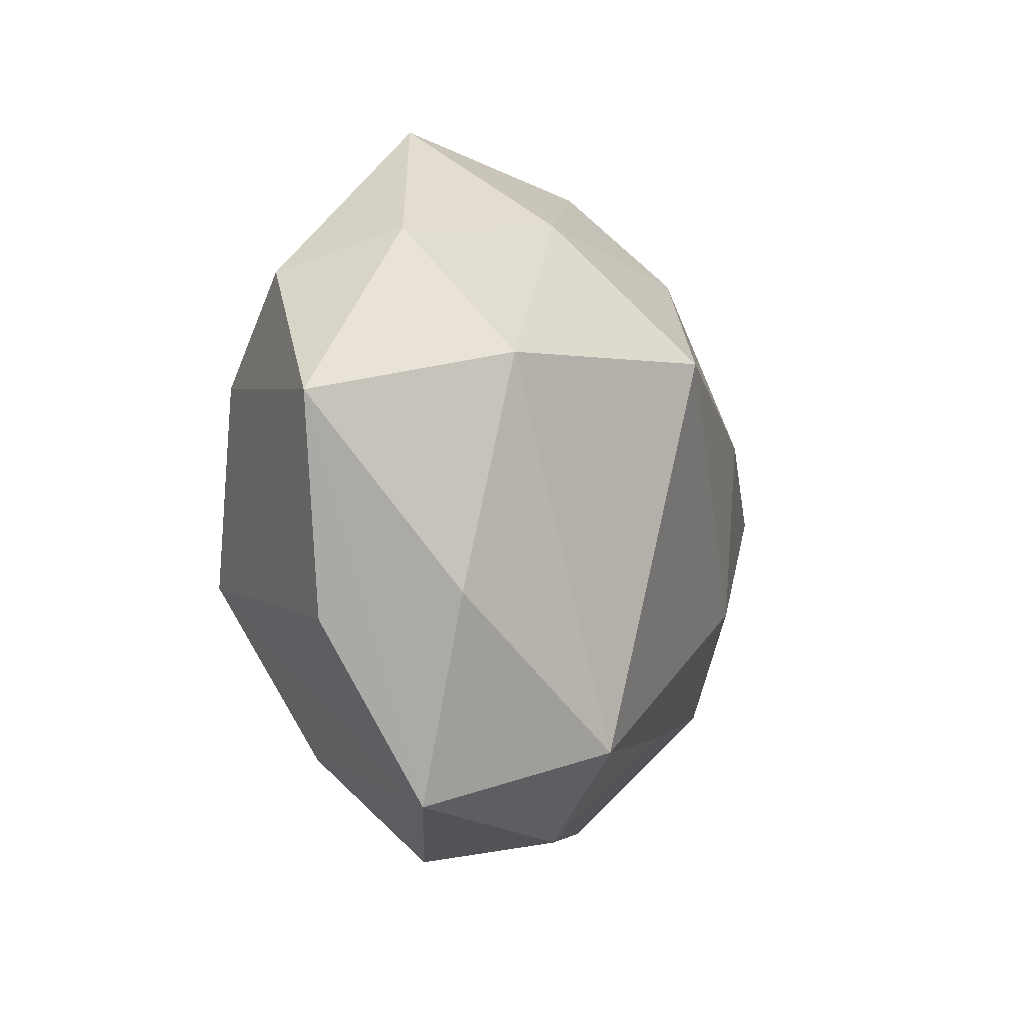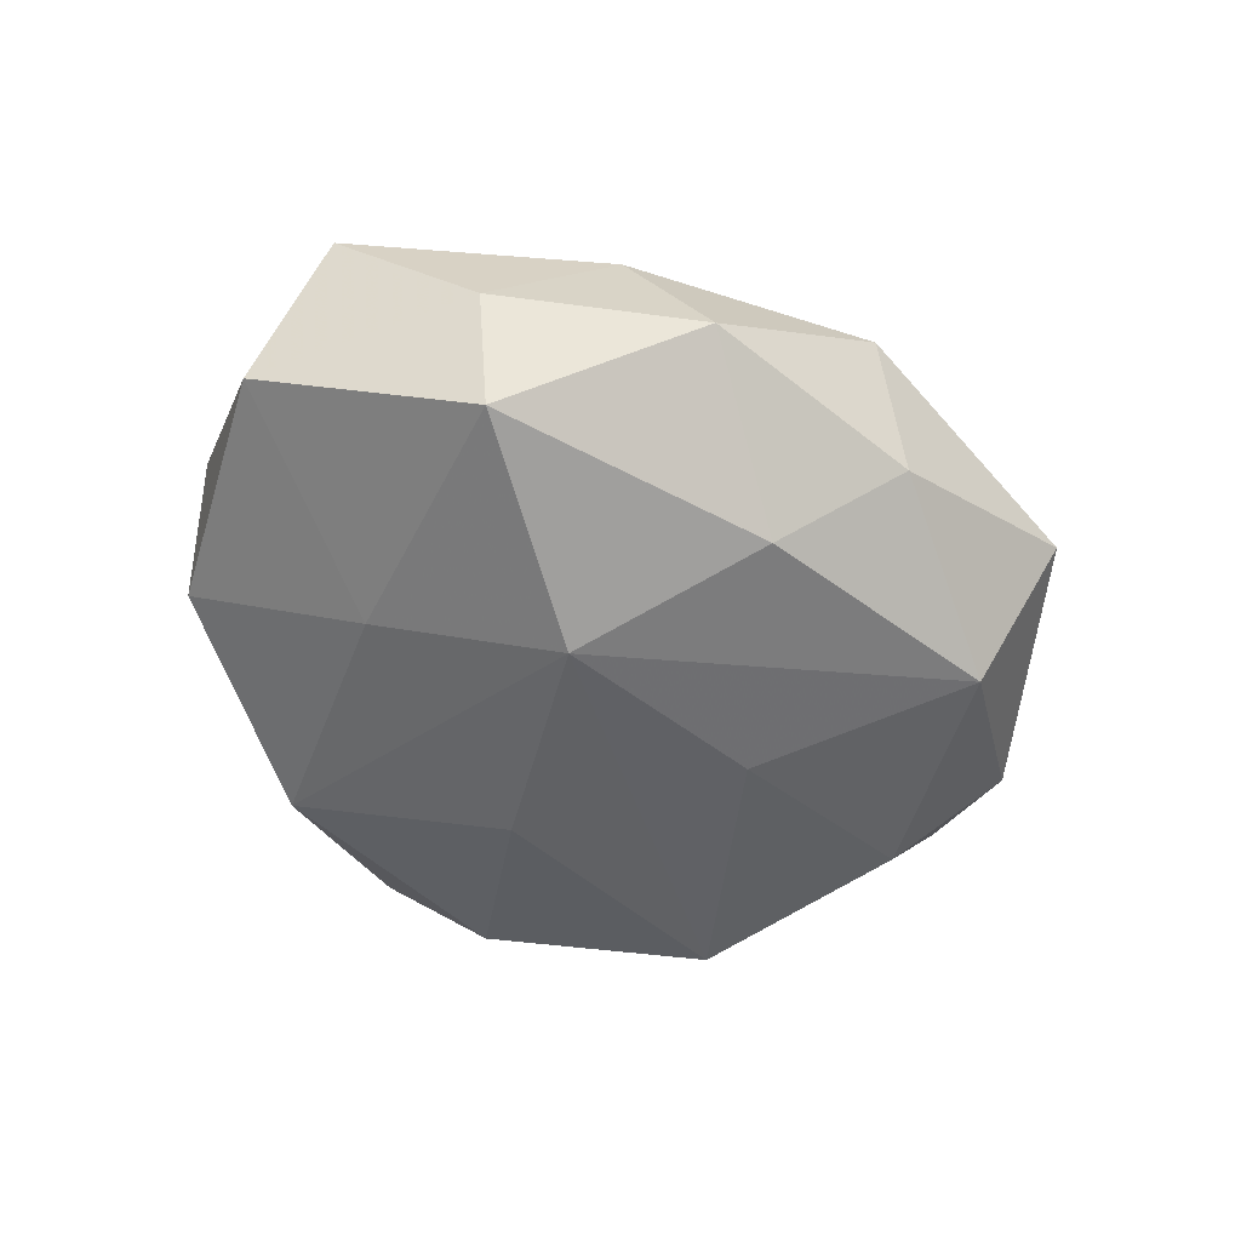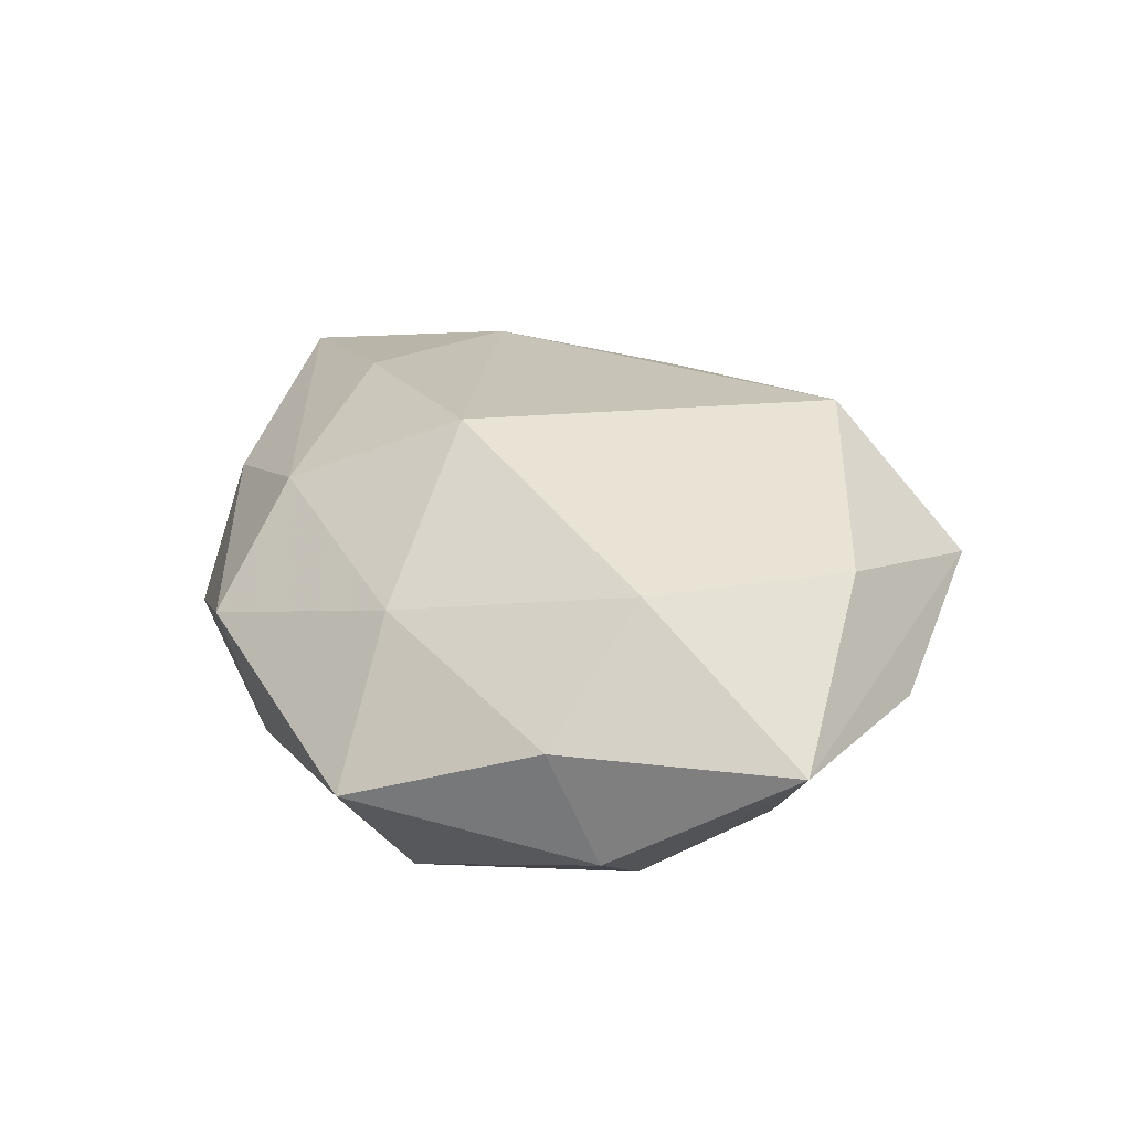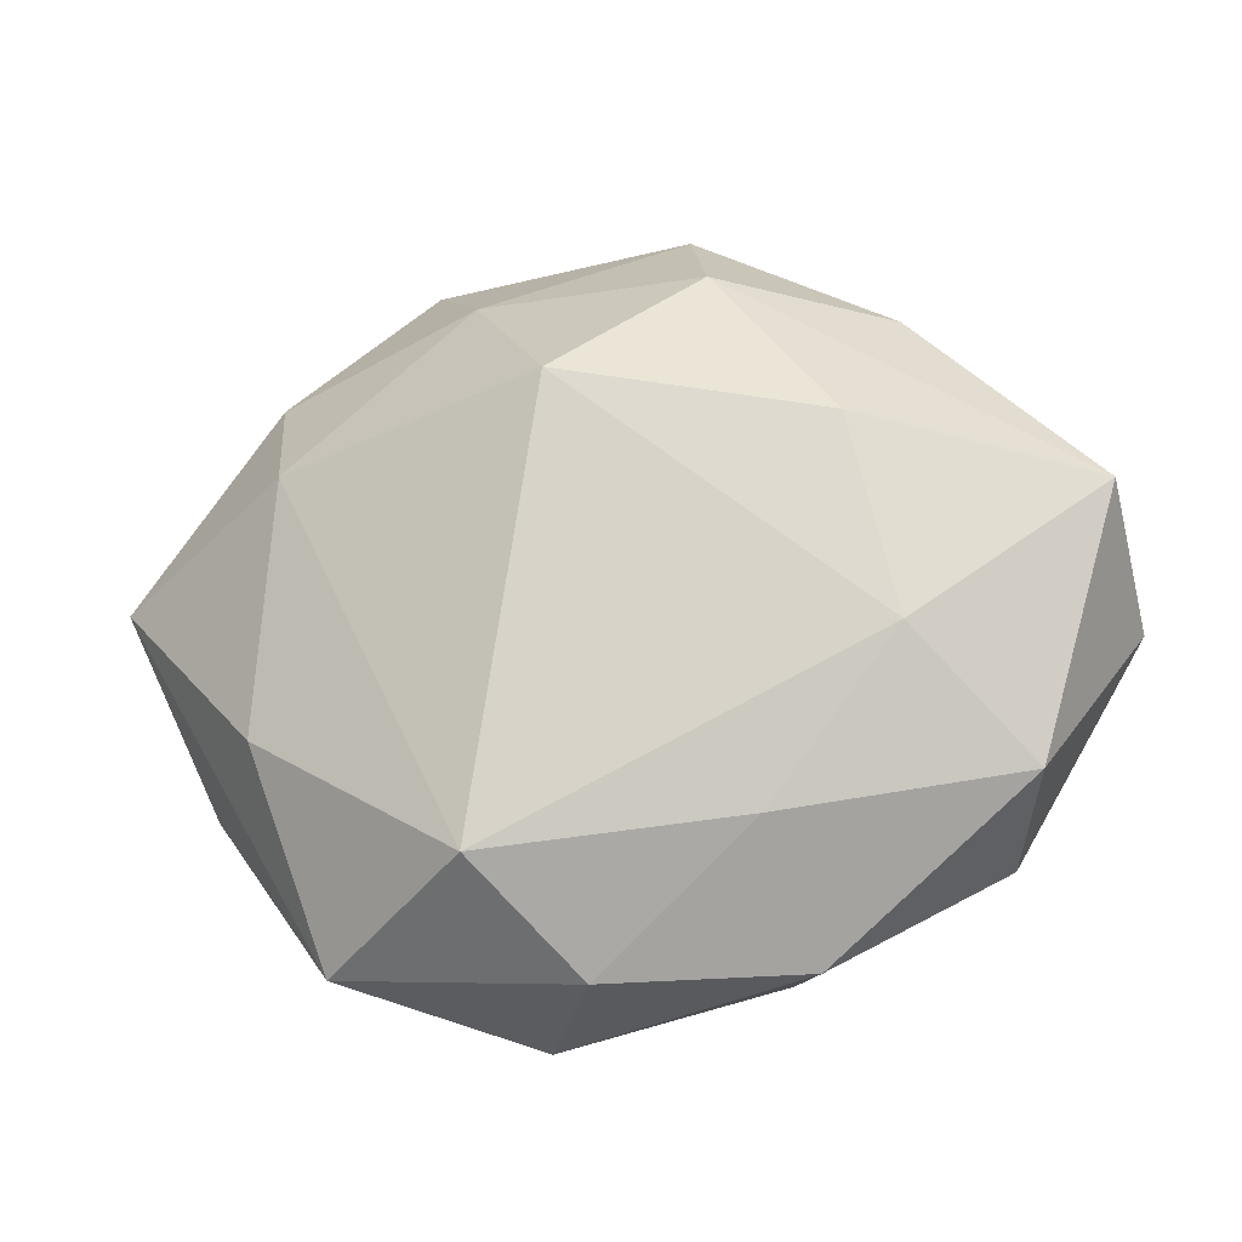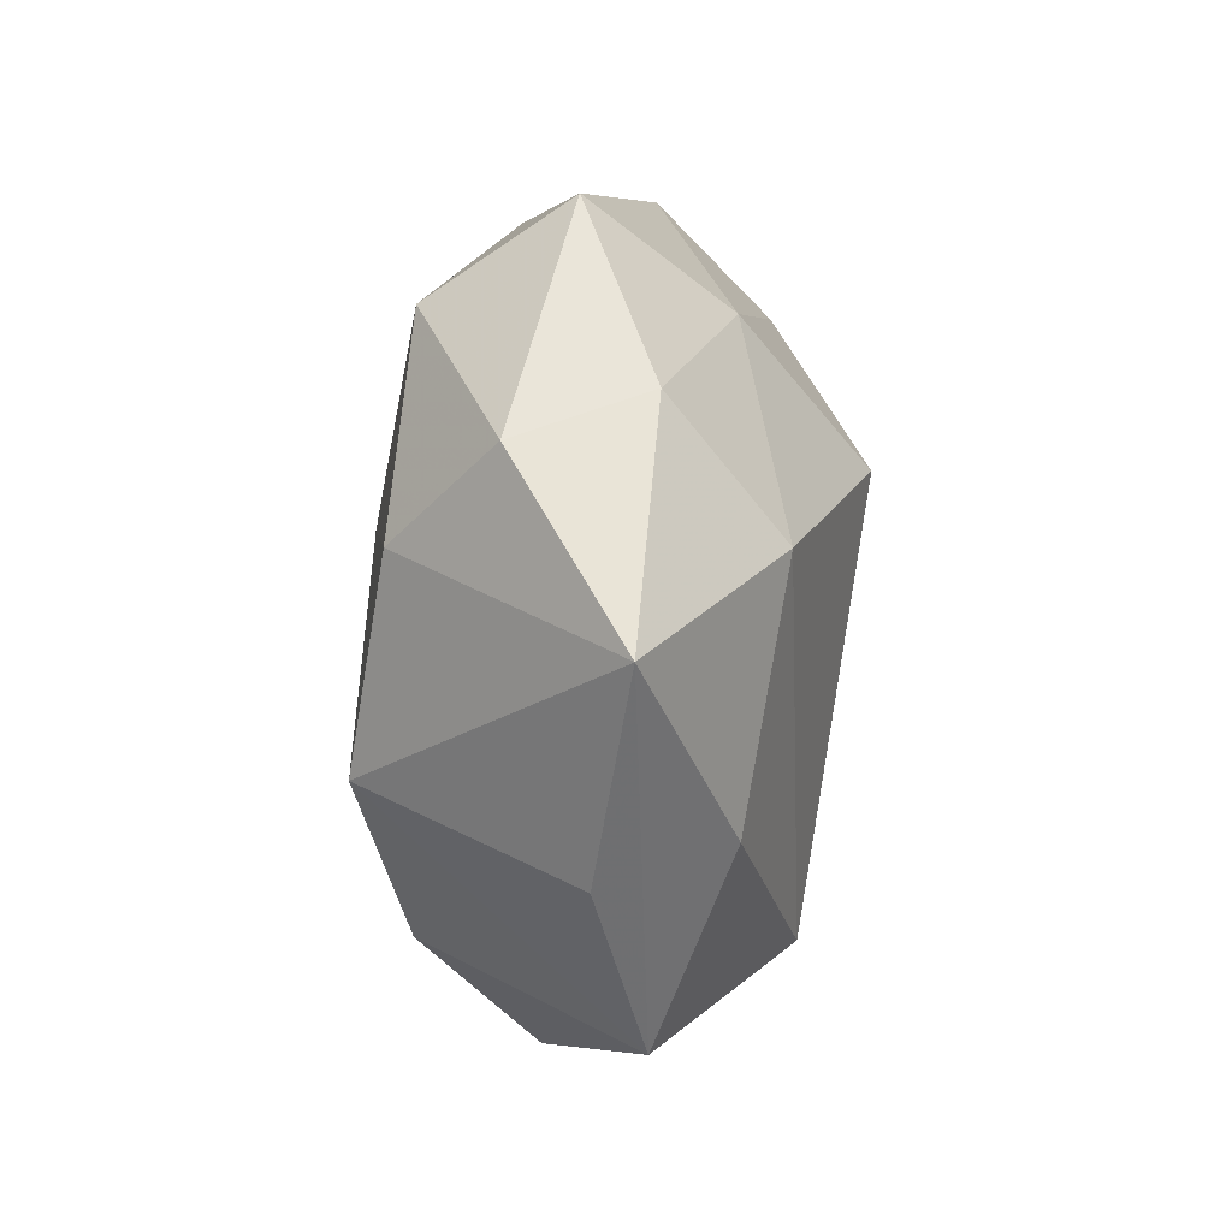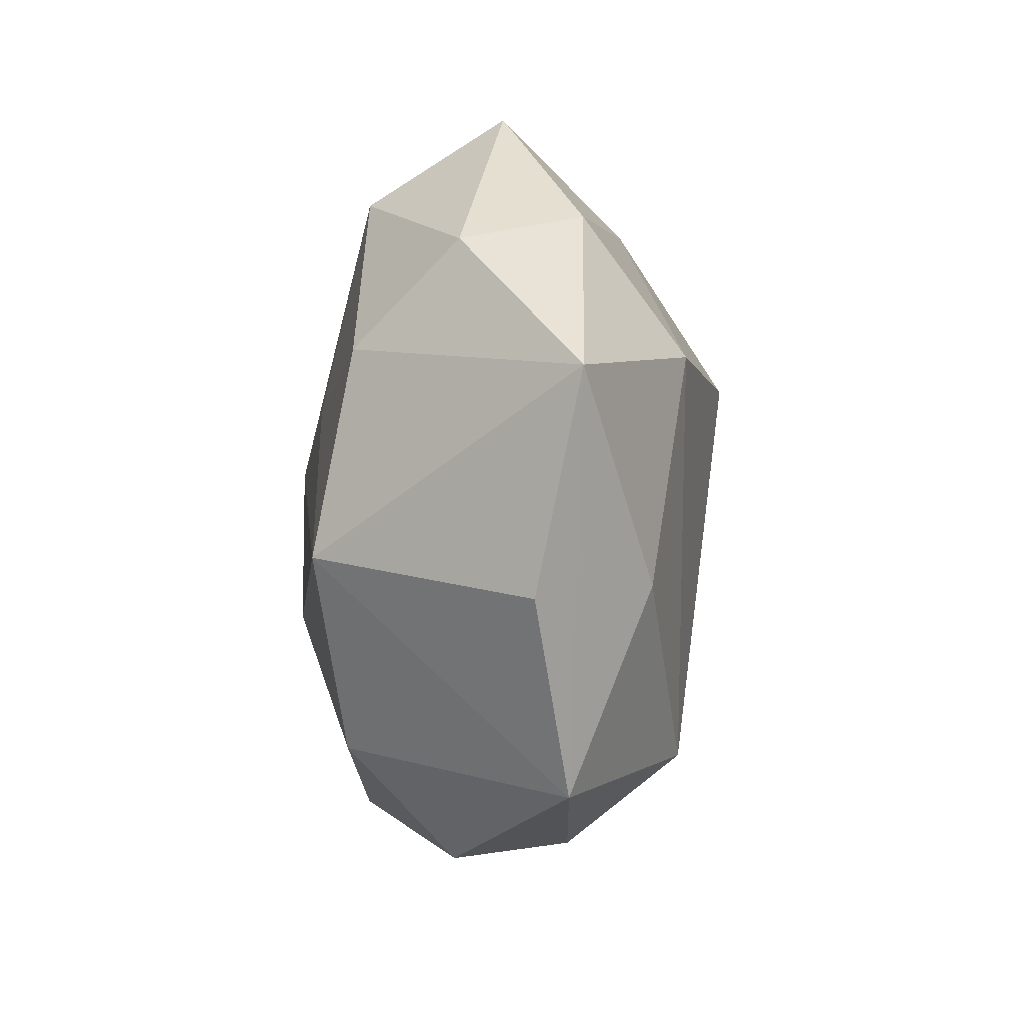
<metadata>
{"format":"obj","ext":"obj","renderer":"f3d","projection":"perspective","resolution":1024,"background":"white","views":[{"elev":-10.4,"azim":-62.2,"up":"+Y"},{"elev":-49.6,"azim":131.1,"up":"+Z"},{"elev":32.7,"azim":-123.3,"up":"+Z"},{"elev":-25.7,"azim":11.9,"up":"+Y"},{"elev":8.8,"azim":-88.3,"up":"+Y"},{"elev":-12.2,"azim":-94.6,"up":"+Y"}]}
</metadata>
<code>
v 0.00116 0.03336 -0.006662
v -0.01633 0.02715 -0.01407
v -0.002463 0.01252 0.02316
v -0.02712 0.009103 0.01568
v -0.02984 -0.01333 0.01182
v -0.009986 -0.02656 0.01696
v 0.04227 0.00421 0.01022
v 0.00659 0.03508 0.004713
v 0.02312 -0.008417 -0.01379
v -0.03403 0.01789 -0.006152
v 0.03477 -0.01914 0.00644
v 0.01357 0.006309 -0.02042
v -0.007582 -0.03655 -0.004842
v 0.009793 0.02478 0.01481
v 0.03284 0.01459 -0.01333
v 0.008416 0.02398 -0.01557
v 0.013 -0.02322 0.01184
v 0.0434 -0.003596 -0.003973
v -0.04445 0.003182 0.004006
v 0.02501 -0.008927 0.01471
v 0.02119 0.008859 0.01765
v -0.02742 0.009049 -0.01563
v 0.02538 0.02245 0.007931
v -0.02434 -0.03209 0.004664
v -0.01122 0.02618 0.01164
v -0.03604 -0.01581 0.0005067
v 0.02206 0.02967 -0.004364
v 0.00141 -0.01132 -0.02017
v -0.02373 -0.01003 -0.01907
v -0.00774 0.007973 -0.01854
v 0.01158 -0.0294 -0.01285
v -0.001985 -0.03461 0.006834
v -0.011 -0.02624 -0.01542
v 0.03132 -0.02308 -0.005921
v -0.03055 0.02153 0.005639
v 0.03505 0.01529 -0.0004947
v 0.0158 -0.03299 0.0008559
v -0.01823 0.03588 -0.0009329
f 6 5 24
f 24 19 26
f 24 5 19
f 37 13 31
f 31 13 33
f 13 24 33
f 15 12 16
f 9 12 15
f 31 12 9
f 7 36 23
f 20 7 21
f 20 3 6
f 21 3 20
f 19 5 4
f 4 5 6
f 6 3 4
f 14 23 8
f 14 3 21
f 21 7 14
f 7 23 14
f 13 37 32
f 6 24 32
f 32 24 13
f 34 37 31
f 31 9 34
f 28 12 31
f 31 33 28
f 29 24 26
f 29 33 24
f 26 19 29
f 29 28 33
f 12 28 29
f 38 8 1
f 17 20 6
f 6 32 17
f 17 32 37
f 7 20 11
f 37 34 11
f 11 17 37
f 20 17 11
f 25 4 3
f 3 14 25
f 25 8 38
f 25 14 8
f 15 36 18
f 18 36 7
f 18 9 15
f 18 34 9
f 7 11 18
f 18 11 34
f 27 1 8
f 27 36 15
f 15 16 27
f 16 1 27
f 8 23 27
f 27 23 36
f 35 25 38
f 4 25 35
f 19 4 35
f 38 10 35
f 35 10 19
f 22 29 19
f 19 10 22
f 12 29 30
f 29 22 30
f 2 10 38
f 2 22 10
f 38 1 2
f 2 1 16
f 2 30 22
f 2 16 12
f 12 30 2

</code>
